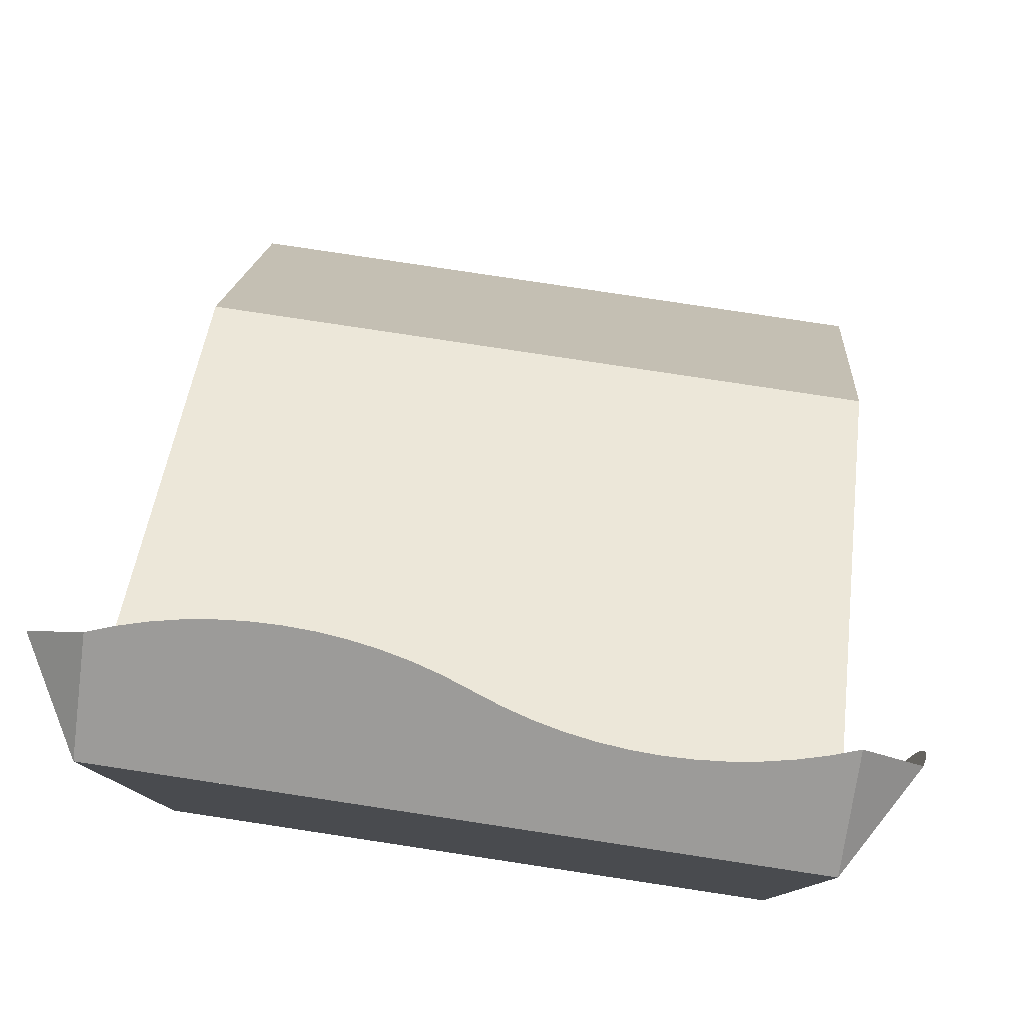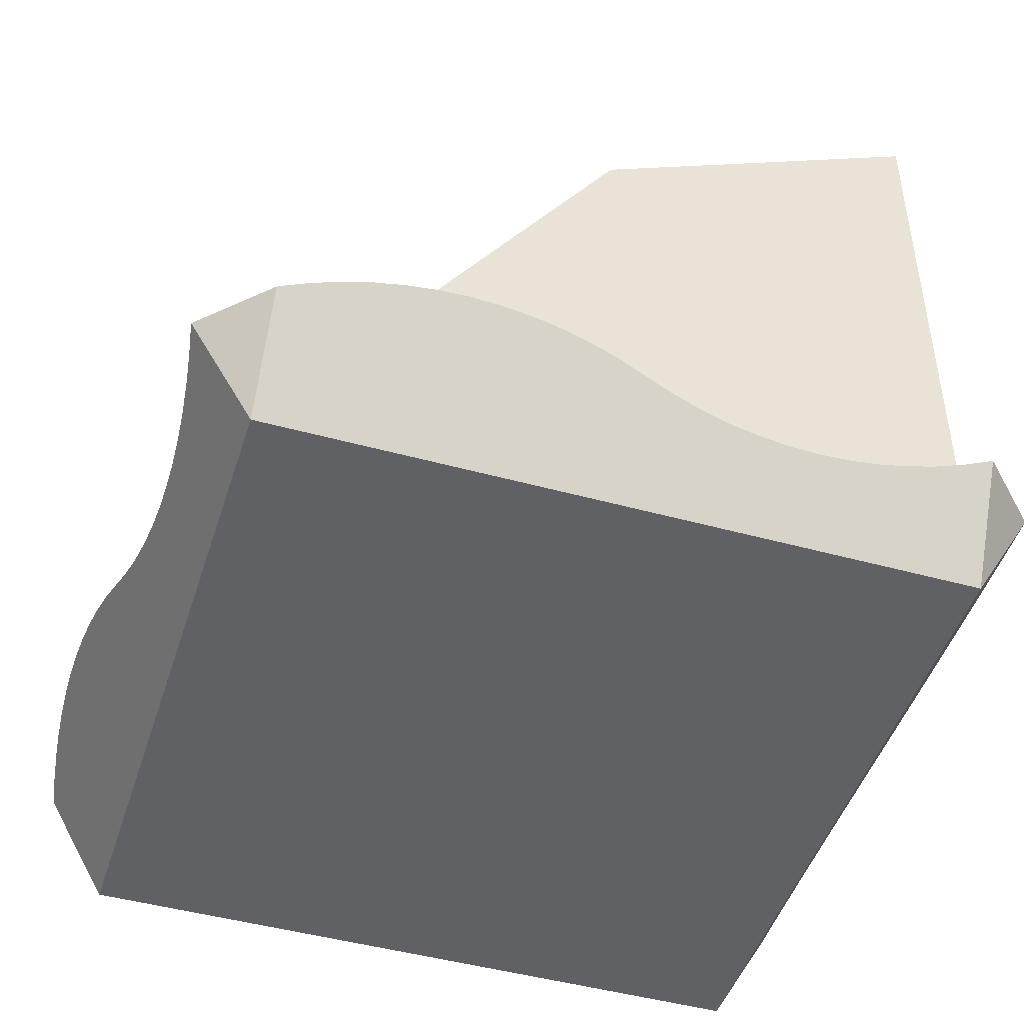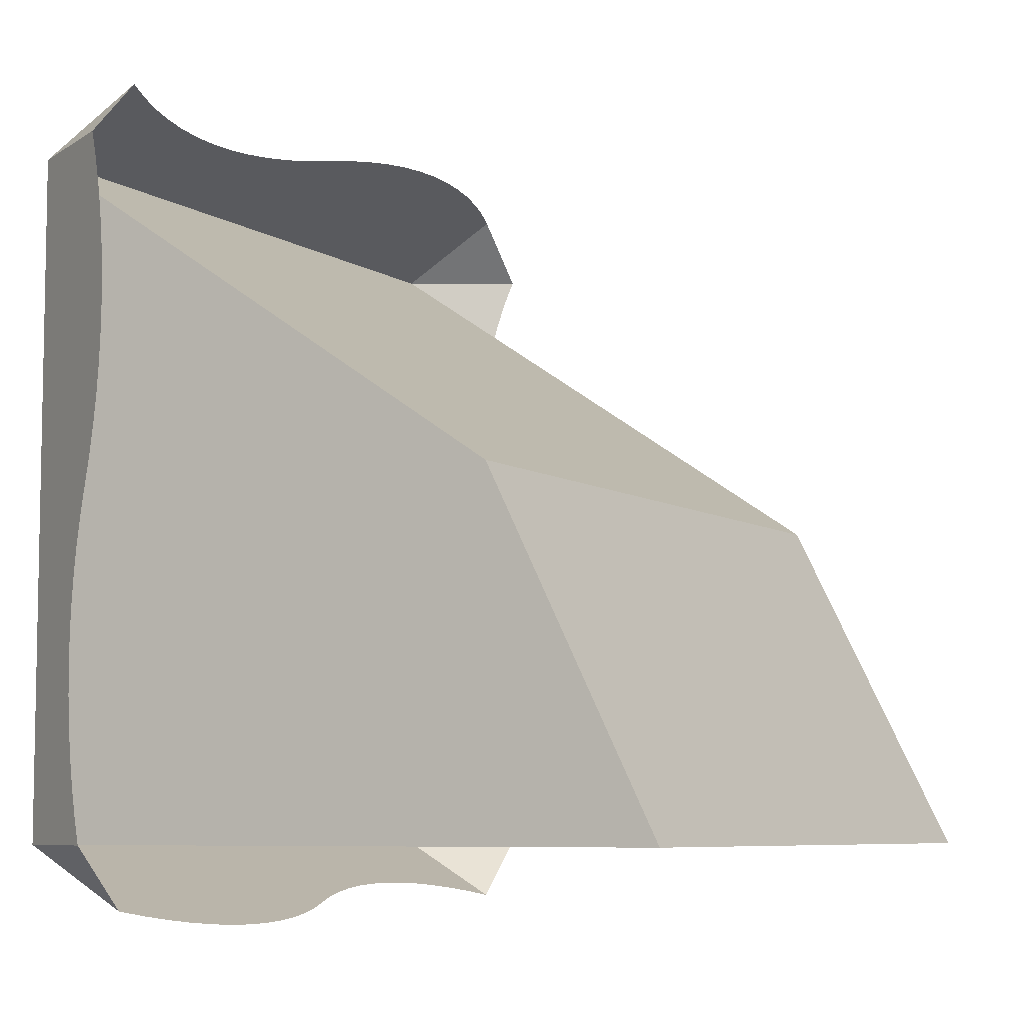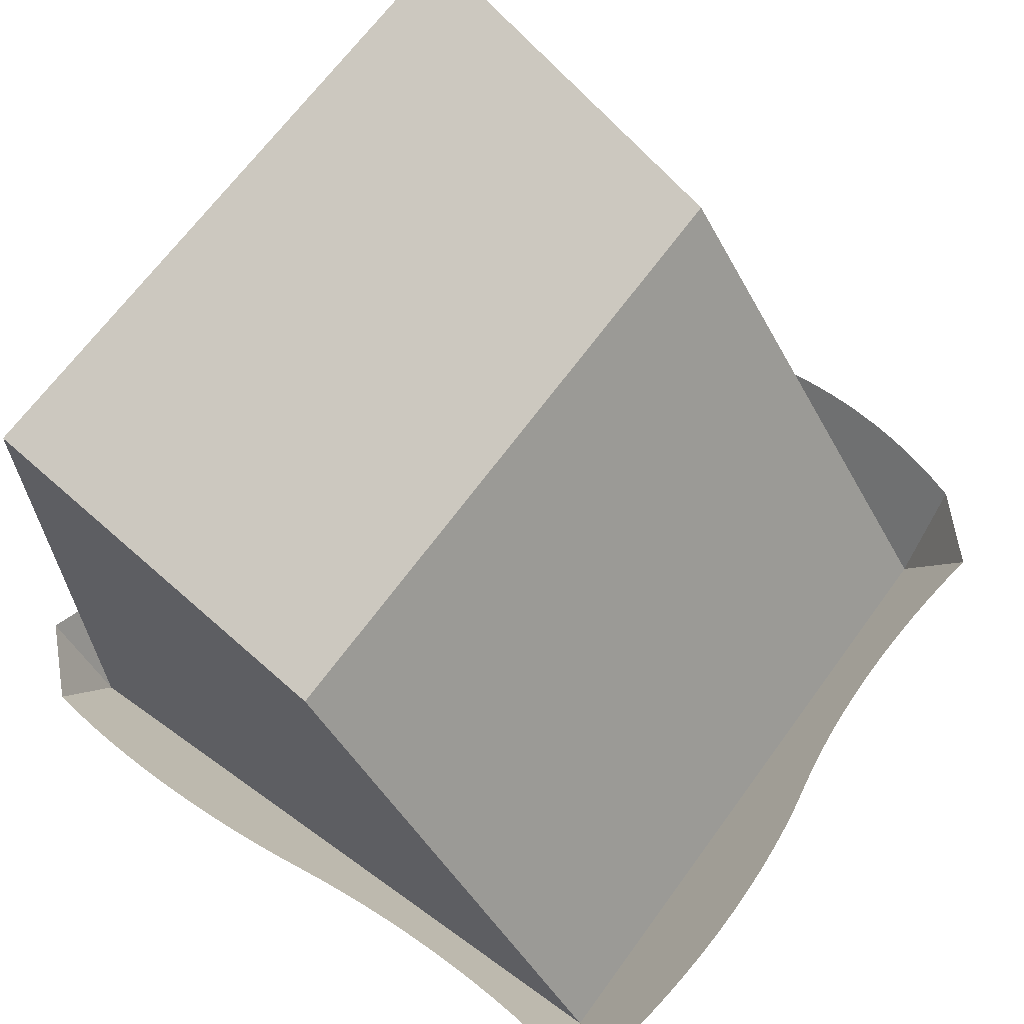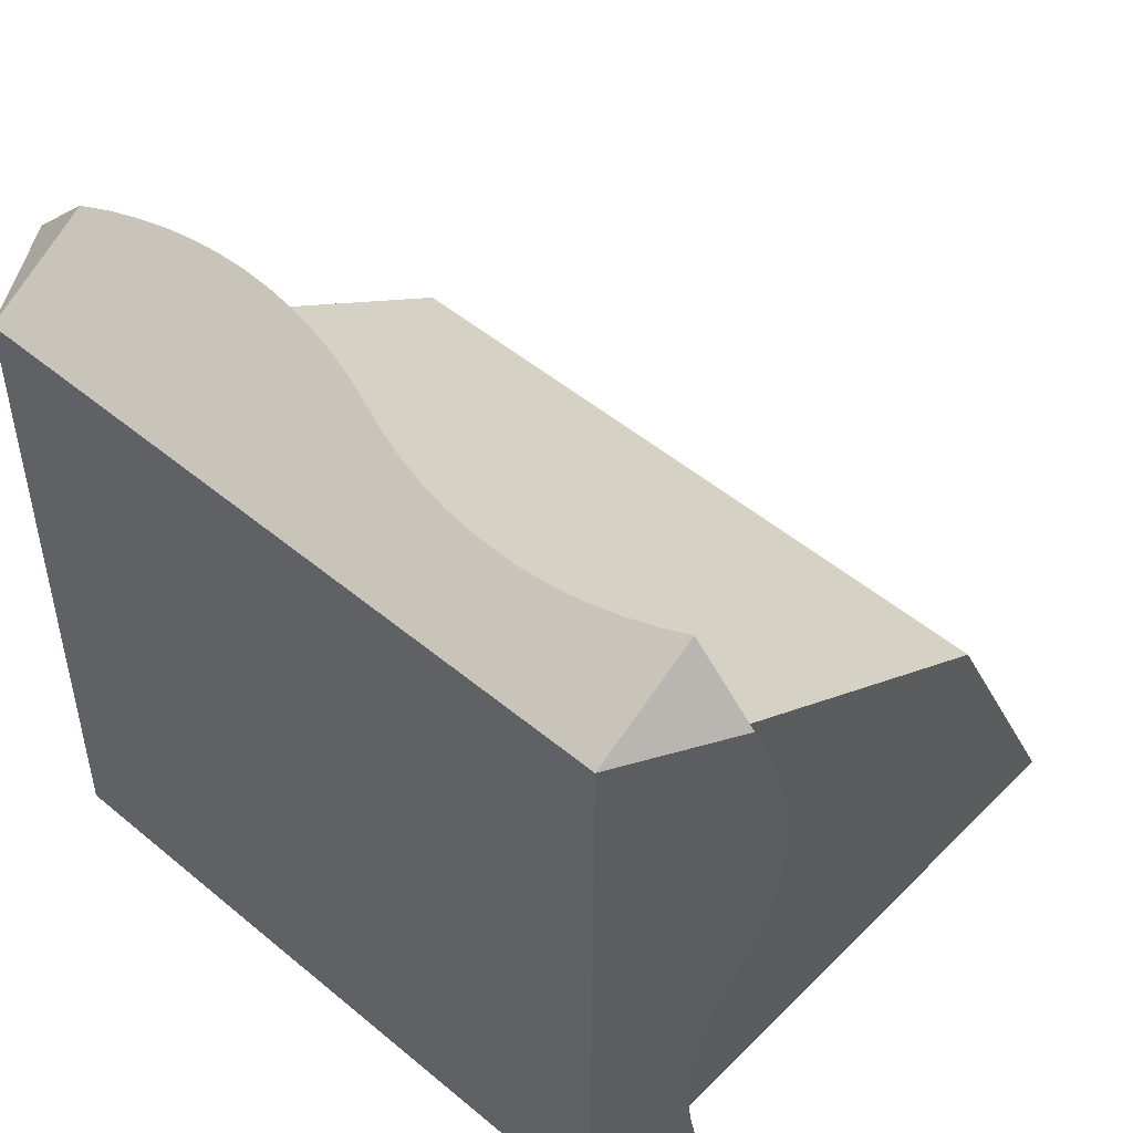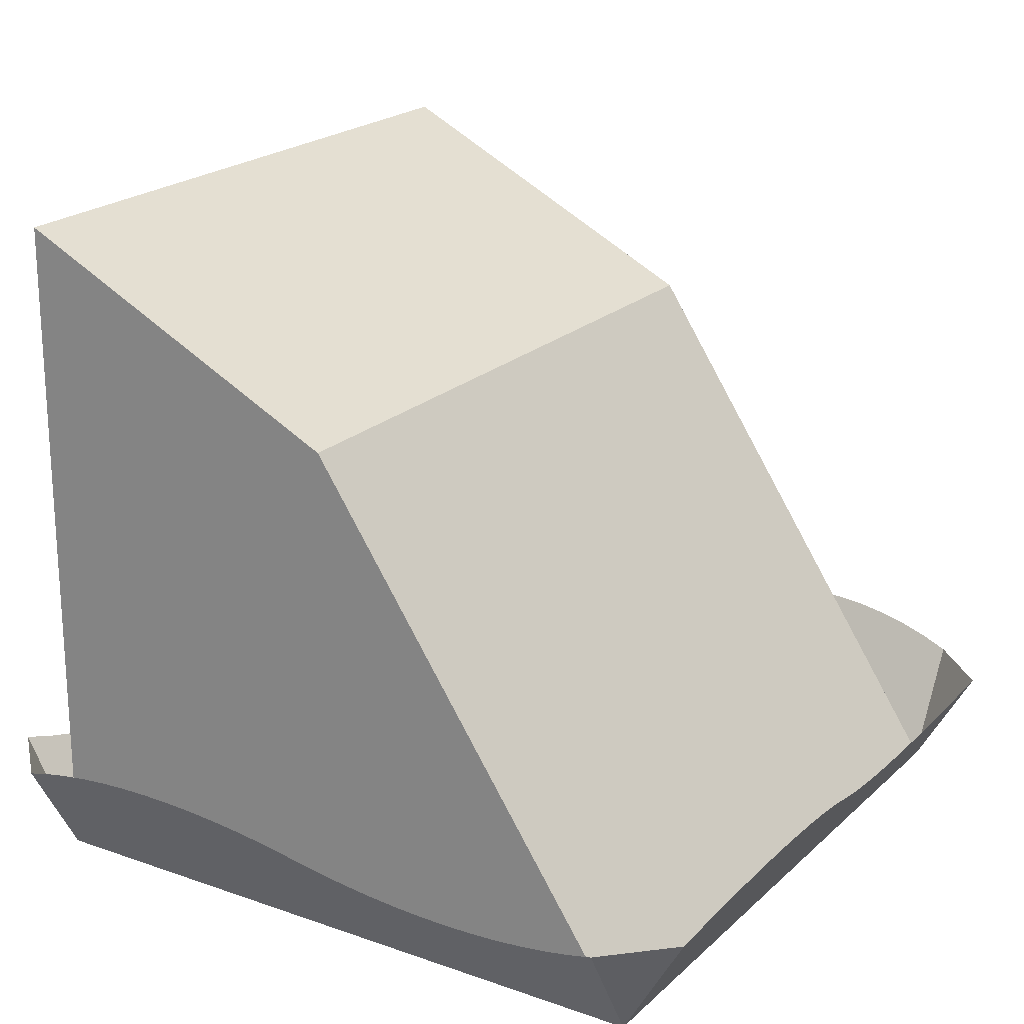
<metadata>
{"format":"obj","ext":"obj","renderer":"f3d","projection":"perspective","resolution":1024,"background":"white","views":[{"elev":79.7,"azim":-171.4,"up":"+Y"},{"elev":-46.9,"azim":-107.4,"up":"+Z"},{"elev":-7.0,"azim":-59.9,"up":"+Y"},{"elev":66.0,"azim":125.9,"up":"+Z"},{"elev":50.2,"azim":-137.5,"up":"+Y"},{"elev":21.1,"azim":122.4,"up":"+Z"}]}
</metadata>
<code>
o blockSnowCliff.003
v -0.5 0.5915 -0.8415
v -0.5915 0.5 -0.8415
v -0.5 0.5 -1
v -0.5915 -0.5 -0.8415
v -0.5 -0.5915 -0.8415
v -0.5 -0.5 -1
v 0.5 -0.5915 -0.8415
v 0.5915 -0.5 -0.8415
v 0.5 -0.5 -1
v 0.5 0.5 -1
v 0.5915 0.5 -0.8415
v 0.5 0.5915 -0.8415
v 0.25 0.6165 -0.7982
v 0.2073 0.6158 -0.7994
v 0.2927 0.6158 -0.7994
v 0.3353 0.6137 -0.8031
v 0.1647 0.6137 -0.8031
v 0.3775 0.6102 -0.8091
v 0.1225 0.6102 -0.8091
v 0.4191 0.6053 -0.8176
v 0.08089 0.6053 -0.8176
v 0.46 0.5991 -0.8284
v 0.03999 0.5991 -0.8284
v -0.03999 0.5839 -0.8546
v -0.08089 0.5777 -0.8654
v -0.1225 0.5728 -0.8739
v -0.1647 0.5693 -0.8799
v -0.2073 0.5672 -0.8836
v -0.25 0.5665 -0.8848
v -0.2927 0.5672 -0.8836
v -0.3353 0.5693 -0.8799
v -0.3775 0.5728 -0.8739
v -0.4191 0.5777 -0.8654
v -0.46 0.5839 -0.8546
v -0.25 -0.6165 -0.7982
v -0.2073 -0.6158 -0.7994
v -0.2927 -0.6158 -0.7994
v -0.3353 -0.6137 -0.8031
v -0.1647 -0.6137 -0.8031
v -0.3775 -0.6102 -0.8091
v -0.1225 -0.6102 -0.8091
v -0.4191 -0.6053 -0.8176
v -0.08089 -0.6053 -0.8176
v -0.46 -0.5991 -0.8284
v -0.03999 -0.5991 -0.8284
v 0.03999 -0.5839 -0.8546
v 0.08089 -0.5777 -0.8654
v 0.1225 -0.5728 -0.8739
v 0.1647 -0.5693 -0.8799
v 0.2073 -0.5672 -0.8836
v 0.25 -0.5665 -0.8848
v 0.2927 -0.5672 -0.8836
v 0.3353 -0.5693 -0.8799
v 0.3775 -0.5728 -0.8739
v 0.4191 -0.5777 -0.8654
v 0.46 -0.5839 -0.8546
v 0.5991 -0.46 -0.8284
v 0.6053 -0.4191 -0.8176
v 0.6102 -0.3775 -0.8091
v 0.6137 -0.3353 -0.8031
v 0.6158 -0.2927 -0.7994
v 0.6165 -0.25 -0.7982
v 0.6158 -0.2073 -0.7994
v 0.6137 -0.1647 -0.8031
v 0.6102 -0.1225 -0.8091
v 0.6053 -0.08089 -0.8176
v 0.5839 0.03999 -0.8546
v 0.5991 -0.03999 -0.8284
v 0.5777 0.08089 -0.8654
v 0.5728 0.1225 -0.8739
v 0.5693 0.1647 -0.8799
v 0.5672 0.2073 -0.8836
v 0.5665 0.25 -0.8848
v 0.5672 0.2927 -0.8836
v 0.5693 0.3353 -0.8799
v 0.5728 0.3775 -0.8739
v 0.5777 0.4191 -0.8654
v 0.5839 0.46 -0.8546
v -0.5839 -0.46 -0.8546
v -0.5777 -0.4191 -0.8654
v -0.5728 -0.3775 -0.8739
v -0.5693 -0.3353 -0.8799
v -0.5672 -0.2927 -0.8836
v -0.5665 -0.25 -0.8848
v -0.5672 -0.2073 -0.8836
v -0.5693 -0.1647 -0.8799
v -0.5728 -0.1225 -0.8739
v -0.5777 -0.08089 -0.8654
v -0.5839 -0.03999 -0.8546
v -0.5915 -0 -0.8415
v -0.5991 0.03999 -0.8284
v -0.6053 0.08089 -0.8176
v -0.6102 0.1225 -0.8091
v -0.6137 0.1647 -0.8031
v -0.6158 0.2073 -0.7994
v -0.6165 0.25 -0.7982
v -0.6158 0.2927 -0.7994
v -0.6137 0.3353 -0.8031
v -0.6102 0.3775 -0.8091
v -0.6053 0.4191 -0.8176
v -0.5991 0.46 -0.8284
v 0.5 -0 -0.25
v 0.5 -0.5 0
v -0.5 -0 -0.25
v -0.5 -0.5 0
f 3 2 1
f 1 2 3
f 6 5 4
f 4 5 6
f 9 8 7
f 7 8 9
f 12 11 10
f 10 11 12
f 15 14 13
f 14 15 16
f 14 16 17
f 17 16 18
f 17 18 19
f 19 18 20
f 19 20 21
f 21 20 22
f 21 22 23
f 23 22 12
f 23 12 24
f 24 12 10
f 24 10 25
f 25 10 26
f 26 10 27
f 27 10 28
f 28 10 29
f 3 29 10
f 3 30 29
f 3 31 30
f 3 32 31
f 3 33 32
f 3 34 33
f 34 3 1
f 13 14 15
f 16 15 14
f 17 16 14
f 18 16 17
f 19 18 17
f 20 18 19
f 21 20 19
f 22 20 21
f 23 22 21
f 12 22 23
f 24 12 23
f 10 12 24
f 25 10 24
f 26 10 25
f 27 10 26
f 28 10 27
f 29 10 28
f 10 29 3
f 29 30 3
f 30 31 3
f 31 32 3
f 32 33 3
f 33 34 3
f 1 3 34
f 37 36 35
f 36 37 38
f 36 38 39
f 39 38 40
f 39 40 41
f 41 40 42
f 41 42 43
f 43 42 44
f 43 44 45
f 45 44 5
f 45 5 46
f 46 5 6
f 46 6 47
f 47 6 48
f 48 6 49
f 49 6 50
f 50 6 51
f 9 51 6
f 9 52 51
f 9 53 52
f 9 54 53
f 9 55 54
f 9 56 55
f 56 9 7
f 35 36 37
f 38 37 36
f 39 38 36
f 40 38 39
f 41 40 39
f 42 40 41
f 43 42 41
f 44 42 43
f 45 44 43
f 5 44 45
f 46 5 45
f 6 5 46
f 47 6 46
f 48 6 47
f 49 6 48
f 50 6 49
f 51 6 50
f 6 51 9
f 51 52 9
f 52 53 9
f 53 54 9
f 54 55 9
f 55 56 9
f 7 9 56
f 9 57 8
f 57 9 10
f 57 10 58
f 58 10 59
f 59 10 60
f 60 10 61
f 61 10 62
f 62 10 63
f 63 10 64
f 64 10 65
f 65 10 66
f 66 10 67
f 66 67 68
f 67 10 69
f 69 10 70
f 70 10 71
f 71 10 72
f 72 10 73
f 73 10 74
f 74 10 75
f 75 10 76
f 76 10 77
f 77 10 78
f 78 10 11
f 8 57 9
f 10 9 57
f 58 10 57
f 59 10 58
f 60 10 59
f 61 10 60
f 62 10 61
f 63 10 62
f 64 10 63
f 65 10 64
f 66 10 65
f 67 10 66
f 68 67 66
f 69 10 67
f 70 10 69
f 71 10 70
f 72 10 71
f 73 10 72
f 74 10 73
f 75 10 74
f 76 10 75
f 77 10 76
f 78 10 77
f 11 10 78
f 9 3 10
f 3 9 6
f 79 6 4
f 80 6 79
f 81 6 80
f 82 6 81
f 6 82 3
f 3 82 83
f 3 83 84
f 3 84 85
f 3 85 86
f 3 86 87
f 3 87 88
f 3 88 89
f 3 89 90
f 3 90 91
f 3 91 92
f 3 92 93
f 3 93 94
f 3 94 95
f 3 95 96
f 3 96 97
f 3 97 98
f 3 98 99
f 3 99 100
f 3 100 101
f 3 101 2
f 4 6 79
f 79 6 80
f 80 6 81
f 81 6 82
f 3 82 6
f 83 82 3
f 84 83 3
f 85 84 3
f 86 85 3
f 87 86 3
f 88 87 3
f 89 88 3
f 90 89 3
f 91 90 3
f 92 91 3
f 93 92 3
f 94 93 3
f 95 94 3
f 96 95 3
f 97 96 3
f 98 97 3
f 99 98 3
f 100 99 3
f 101 100 3
f 2 101 3
f 104 103 102
f 103 104 105
f 10 103 9
f 103 10 102
f 6 103 105
f 103 6 9
f 104 6 105
f 6 104 3
f 10 104 102
f 104 10 3

</code>
